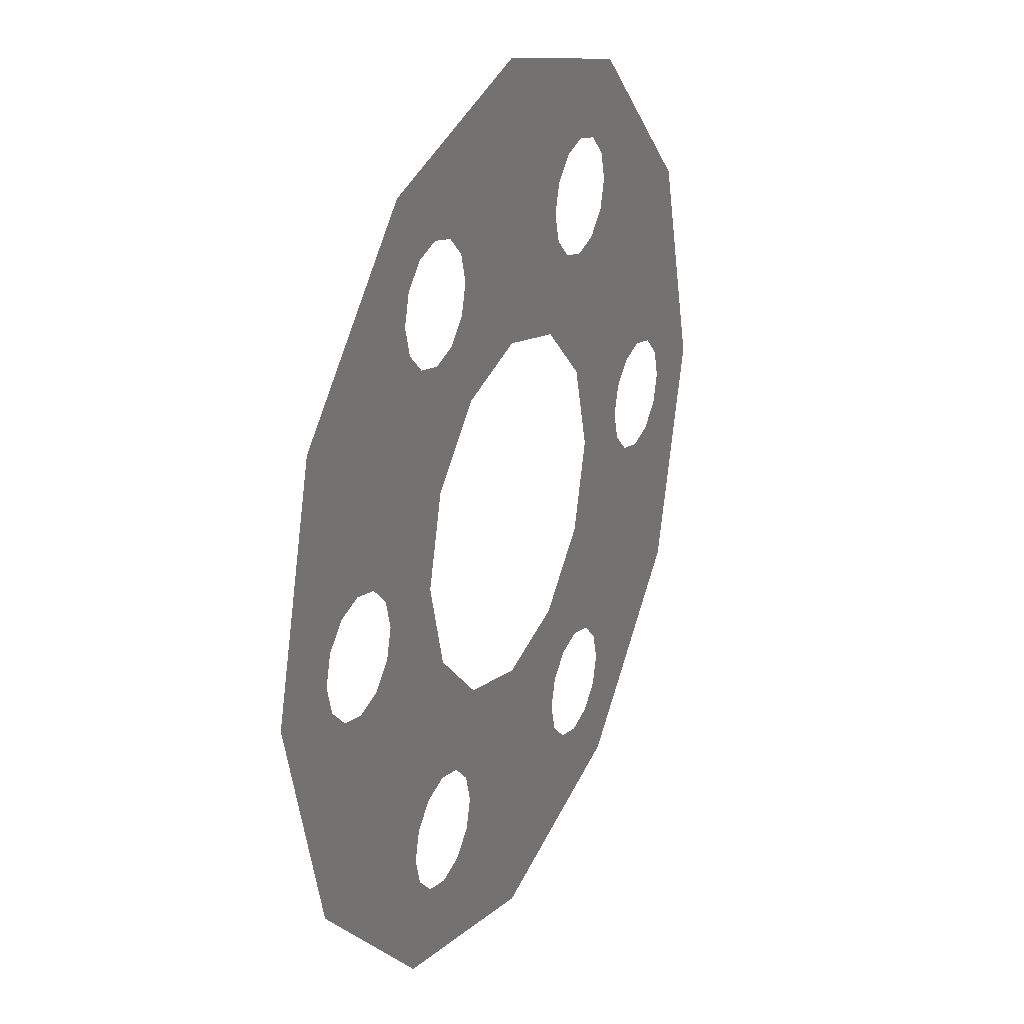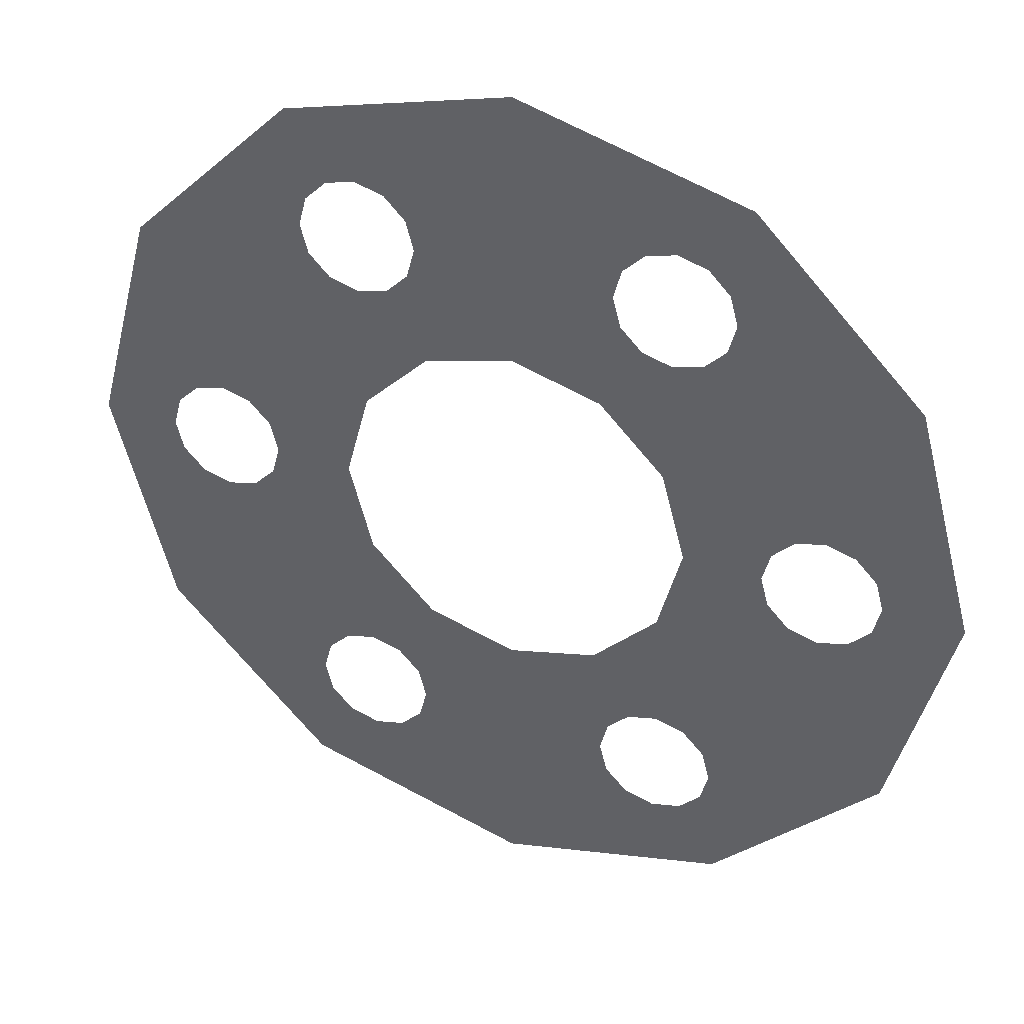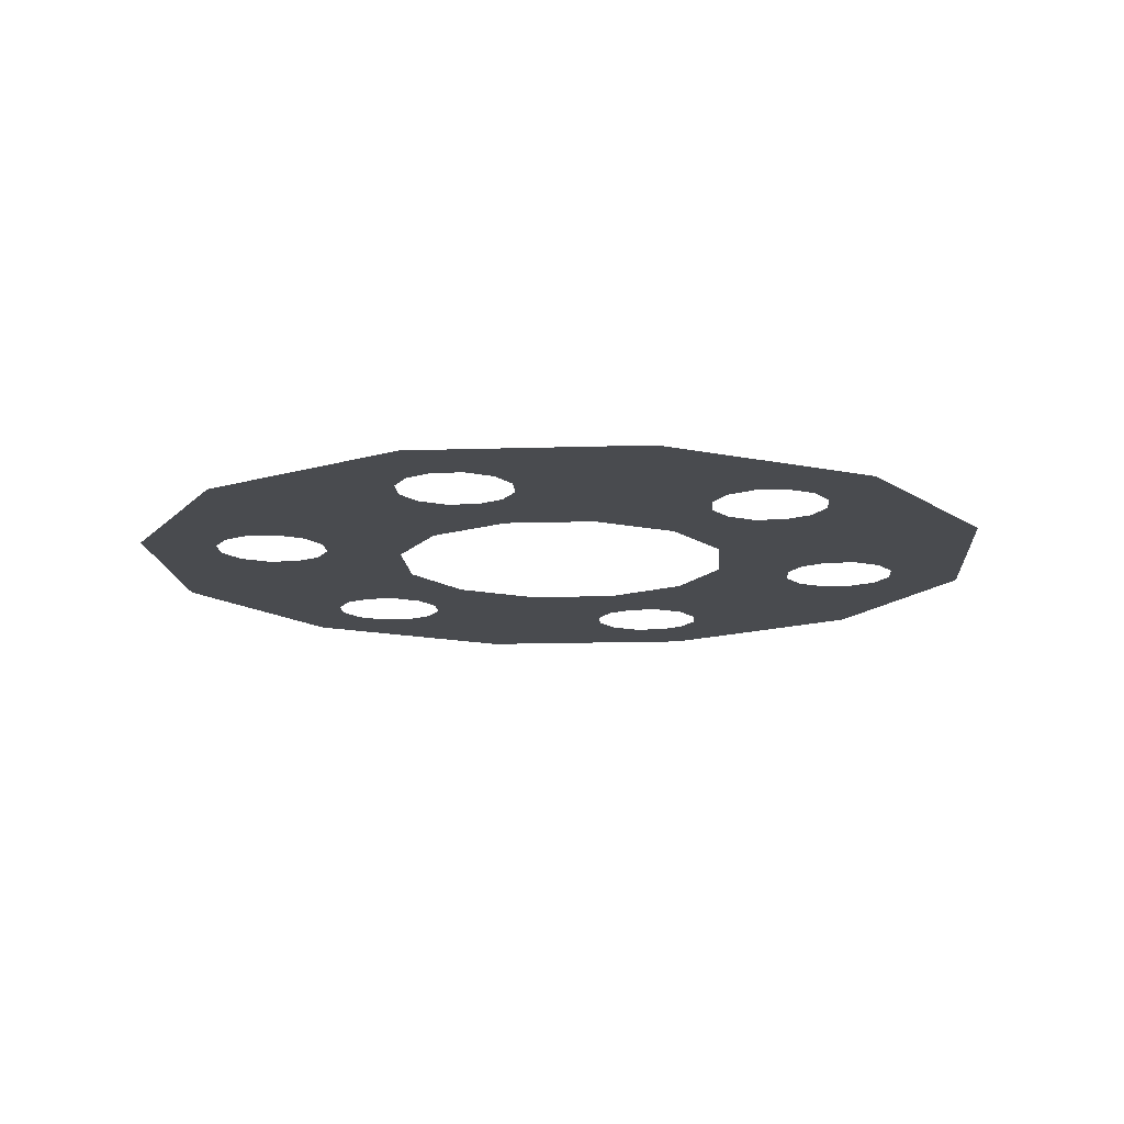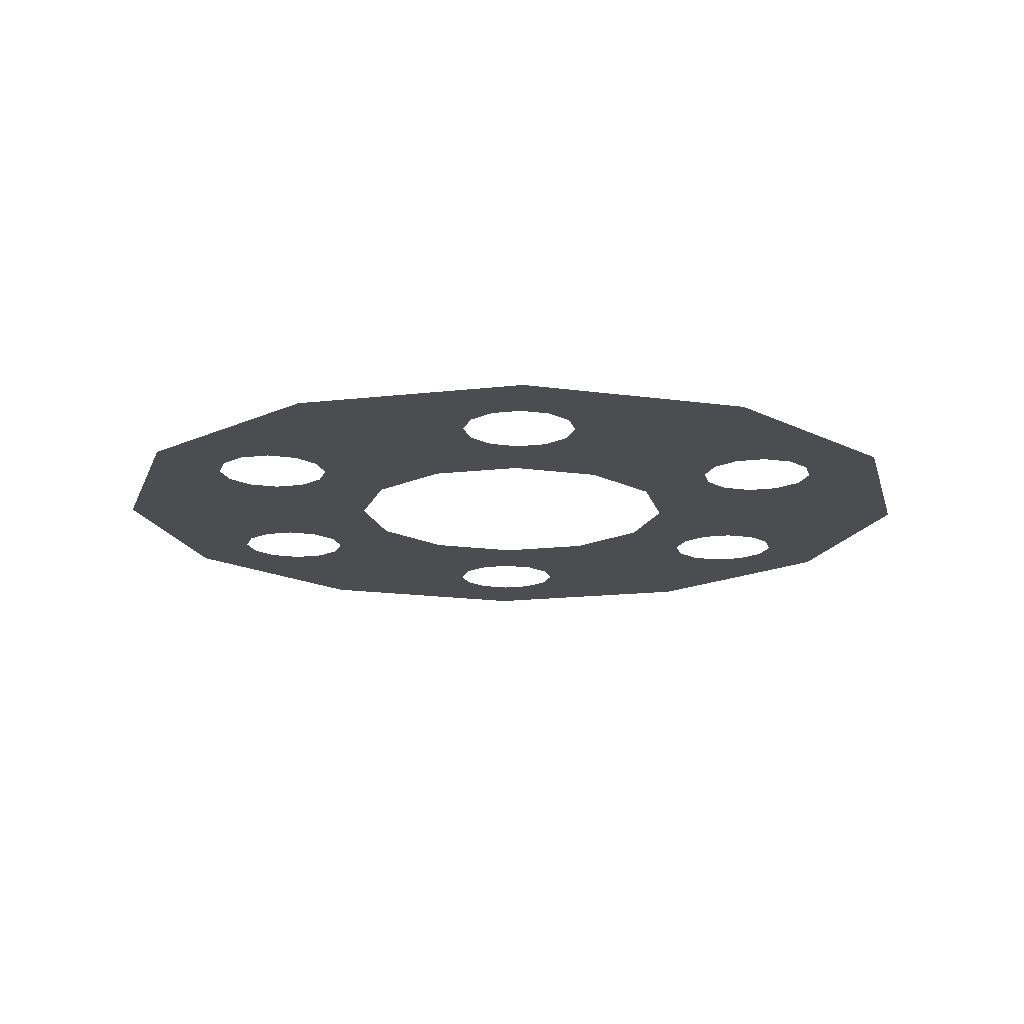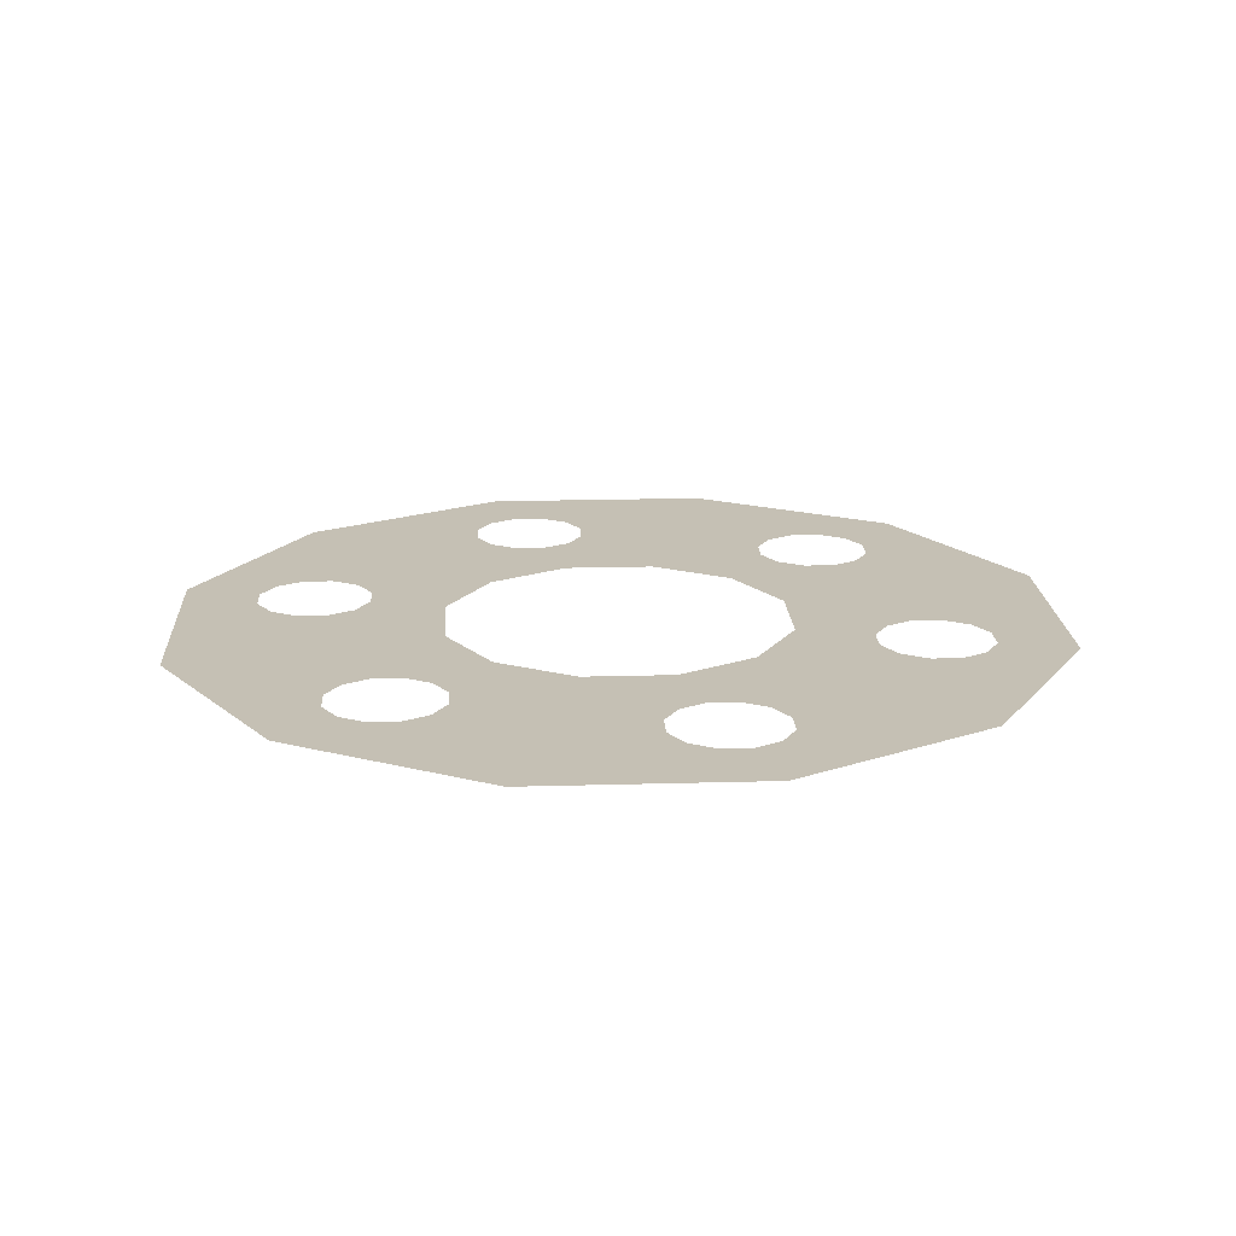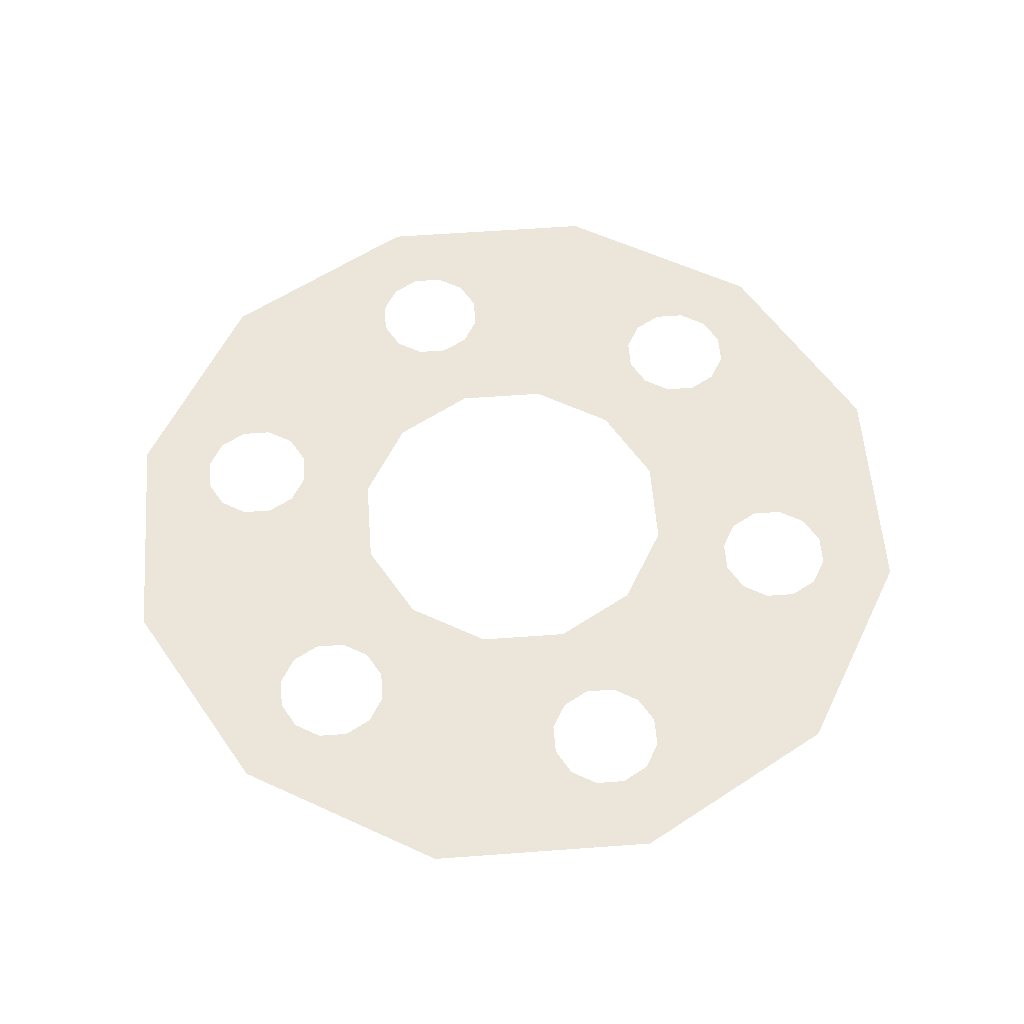
<metadata>
{"format":"obj","ext":"obj","renderer":"f3d","projection":"perspective","resolution":1024,"background":"white","views":[{"elev":26.3,"azim":-65.0,"up":"+Z"},{"elev":37.7,"azim":-156.4,"up":"+Z"},{"elev":-13.7,"azim":169.1,"up":"+Y"},{"elev":-16.1,"azim":-91.4,"up":"+Y"},{"elev":18.3,"azim":11.8,"up":"+Y"},{"elev":57.6,"azim":-169.4,"up":"+Y"}]}
</metadata>
<code>
o Circle.003_Circle.005
v 2.875 0 -4.98
v 3.927 0 -3.927
v 4.98 0 -2.875
v 1.438 0 -5.365
v 2.375 0 -4.114
v 1e-06 0 -5.75
v 2.65 0 -3.839
v 2 0 -4.214
v 2.75 0 -3.464
v 1.625 0 -4.114
v 5.365 0 -1.437
v 2.65 0 -3.089
v 3.843 0 -2.219
v 1.35 0 -3.839
v 2.375 0 -2.815
v 2e-06 0 -4.438
v -1.437 0 -5.365
v 1.25 0 -3.464
v 2 0 -2.714
v 1.35 0 -3.089
v 1.625 0 -2.815
v 3.085 0 -1.781
v 4.375 0 -0.6495
v 4.65 0 -0.375
v 4 0 -0.75
v 2e-06 0 -3.562
v 4.75 0 -0
v 3.625 0 -0.6495
v -1.625 0 -4.114
v -2.875 0 -4.98
v 4.65 0 0.375
v -1.35 0 -3.839
v -0 0 -2.25
v -2 0 -4.214
v 1.125 0 -1.949
v 3.35 0 -0.375
v -1.25 0 -3.464
v 1.949 0 -1.125
v -2.375 0 -4.114
v 4.375 0 0.6495
v 5.365 0 1.438
v 3.25 0 -0
v 5.75 0 -0
v -1.35 0 -3.089
v 4 0 0.75
v 3.35 0 0.375
v -2.65 0 -3.839
v 3.625 0 0.6495
v -1.625 0 -2.815
v 2.25 0 1e-06
v -2.75 0 -3.464
v -2 0 -2.714
v -2.65 0 -3.089
v -3.927 0 -3.927
v -1.125 0 -1.949
v -2.375 0 -2.815
v 4.98 0 2.875
v 3.843 0 2.219
v 3.085 0 1.781
v 1.949 0 1.125
v -1.949 0 -1.125
v -3.085 0 -1.781
v -3.843 0 -2.219
v -4.98 0 -2.875
v 2.375 0 2.815
v 1.125 0 1.949
v 3.927 0 3.927
v 2.65 0 3.089
v 2 0 2.714
v 2.75 0 3.464
v -2.25 0 -0
v 1.625 0 2.815
v -3.625 0 -0.6495
v 2.65 0 3.839
v -3.35 0 -0.375
v -4 0 -0.75
v 1.35 0 3.089
v -0 0 2.25
v -3.25 0 -0
v -5.365 0 -1.438
v -4.375 0 -0.6495
v 2.375 0 4.114
v -1.949 0 1.125
v 1.25 0 3.464
v -3.35 0 0.375
v -1.125 0 1.949
v 2 0 4.214
v 1.35 0 3.839
v -4.65 0 -0.375
v 2.875 0 4.98
v 1.625 0 4.114
v -3.625 0 0.6495
v -4.75 0 -0
v -2e-06 0 3.562
v -4 0 0.75
v -4.65 0 0.375
v -4.375 0 0.6495
v -3.085 0 1.781
v -1.625 0 2.815
v -1.35 0 3.089
v -5.75 0 -1e-06
v -2 0 2.714
v -1.25 0 3.464
v 1.437 0 5.365
v -2e-06 0 4.438
v -2.375 0 2.815
v -1.35 0 3.839
v -3.843 0 2.219
v -2.65 0 3.089
v -5.365 0 1.437
v -1.625 0 4.114
v -2.75 0 3.464
v 0 0 5.75
v -2 0 4.214
v -2.65 0 3.839
v -4.98 0 2.875
v -2.375 0 4.114
v -1.438 0 5.365
v -3.927 0 3.927
v -2.875 0 4.98
f 48 45 58 59
f 28 22 13 25
f 57 40 31 41
f 40 57 58 45
f 24 23 3 11
f 23 25 13 3
f 73 76 63 62
f 103 94 105 107
f 1 5 8 4
f 7 5 1 2
f 14 18 26 16
f 26 37 32 16
f 7 2 3 9
f 13 12 9 3
f 22 15 12 13
f 15 22 38 19
f 61 52 49 55
f 52 61 62 56
f 63 53 56 62
f 53 63 64 51
f 51 64 54 47
f 75 73 62 61
f 71 79 75 61
f 76 81 64 63
f 64 81 89 80
f 89 93 101 80
f 83 85 79 71
f 101 93 96 110
f 85 83 98 92
f 108 95 92 98
f 102 106 98 83
f 86 99 102 83
f 99 86 78 100
f 106 109 108 98
f 115 117 120 119
f 117 114 118 120
f 100 78 94 103
f 21 19 38 35
f 28 36 38 22
f 42 50 38 36
f 46 60 50 42
f 46 48 59 60
f 77 84 94 78
f 94 84 88 105
f 104 87 82 90
f 90 82 74 67
f 74 70 57 67
f 57 70 68 58
f 58 68 65 59
f 69 60 59 65
f 60 69 72 66
f 72 77 78 66
f 8 10 6 4
f 10 14 16 6
f 34 17 6 29
f 29 6 16 32
f 47 54 30 39
f 39 30 17 34
f 33 20 21 35
f 20 33 26 18
f 44 37 26 33
f 44 33 55 49
f 41 31 27 43
f 27 24 11 43
f 114 111 113 118
f 111 107 105 113
f 91 113 105 88
f 91 87 104 113
f 110 96 97 116
f 97 95 108 116
f 115 119 116 112
f 112 116 108 109
l 113 120
l 64 30
l 101 64

</code>
